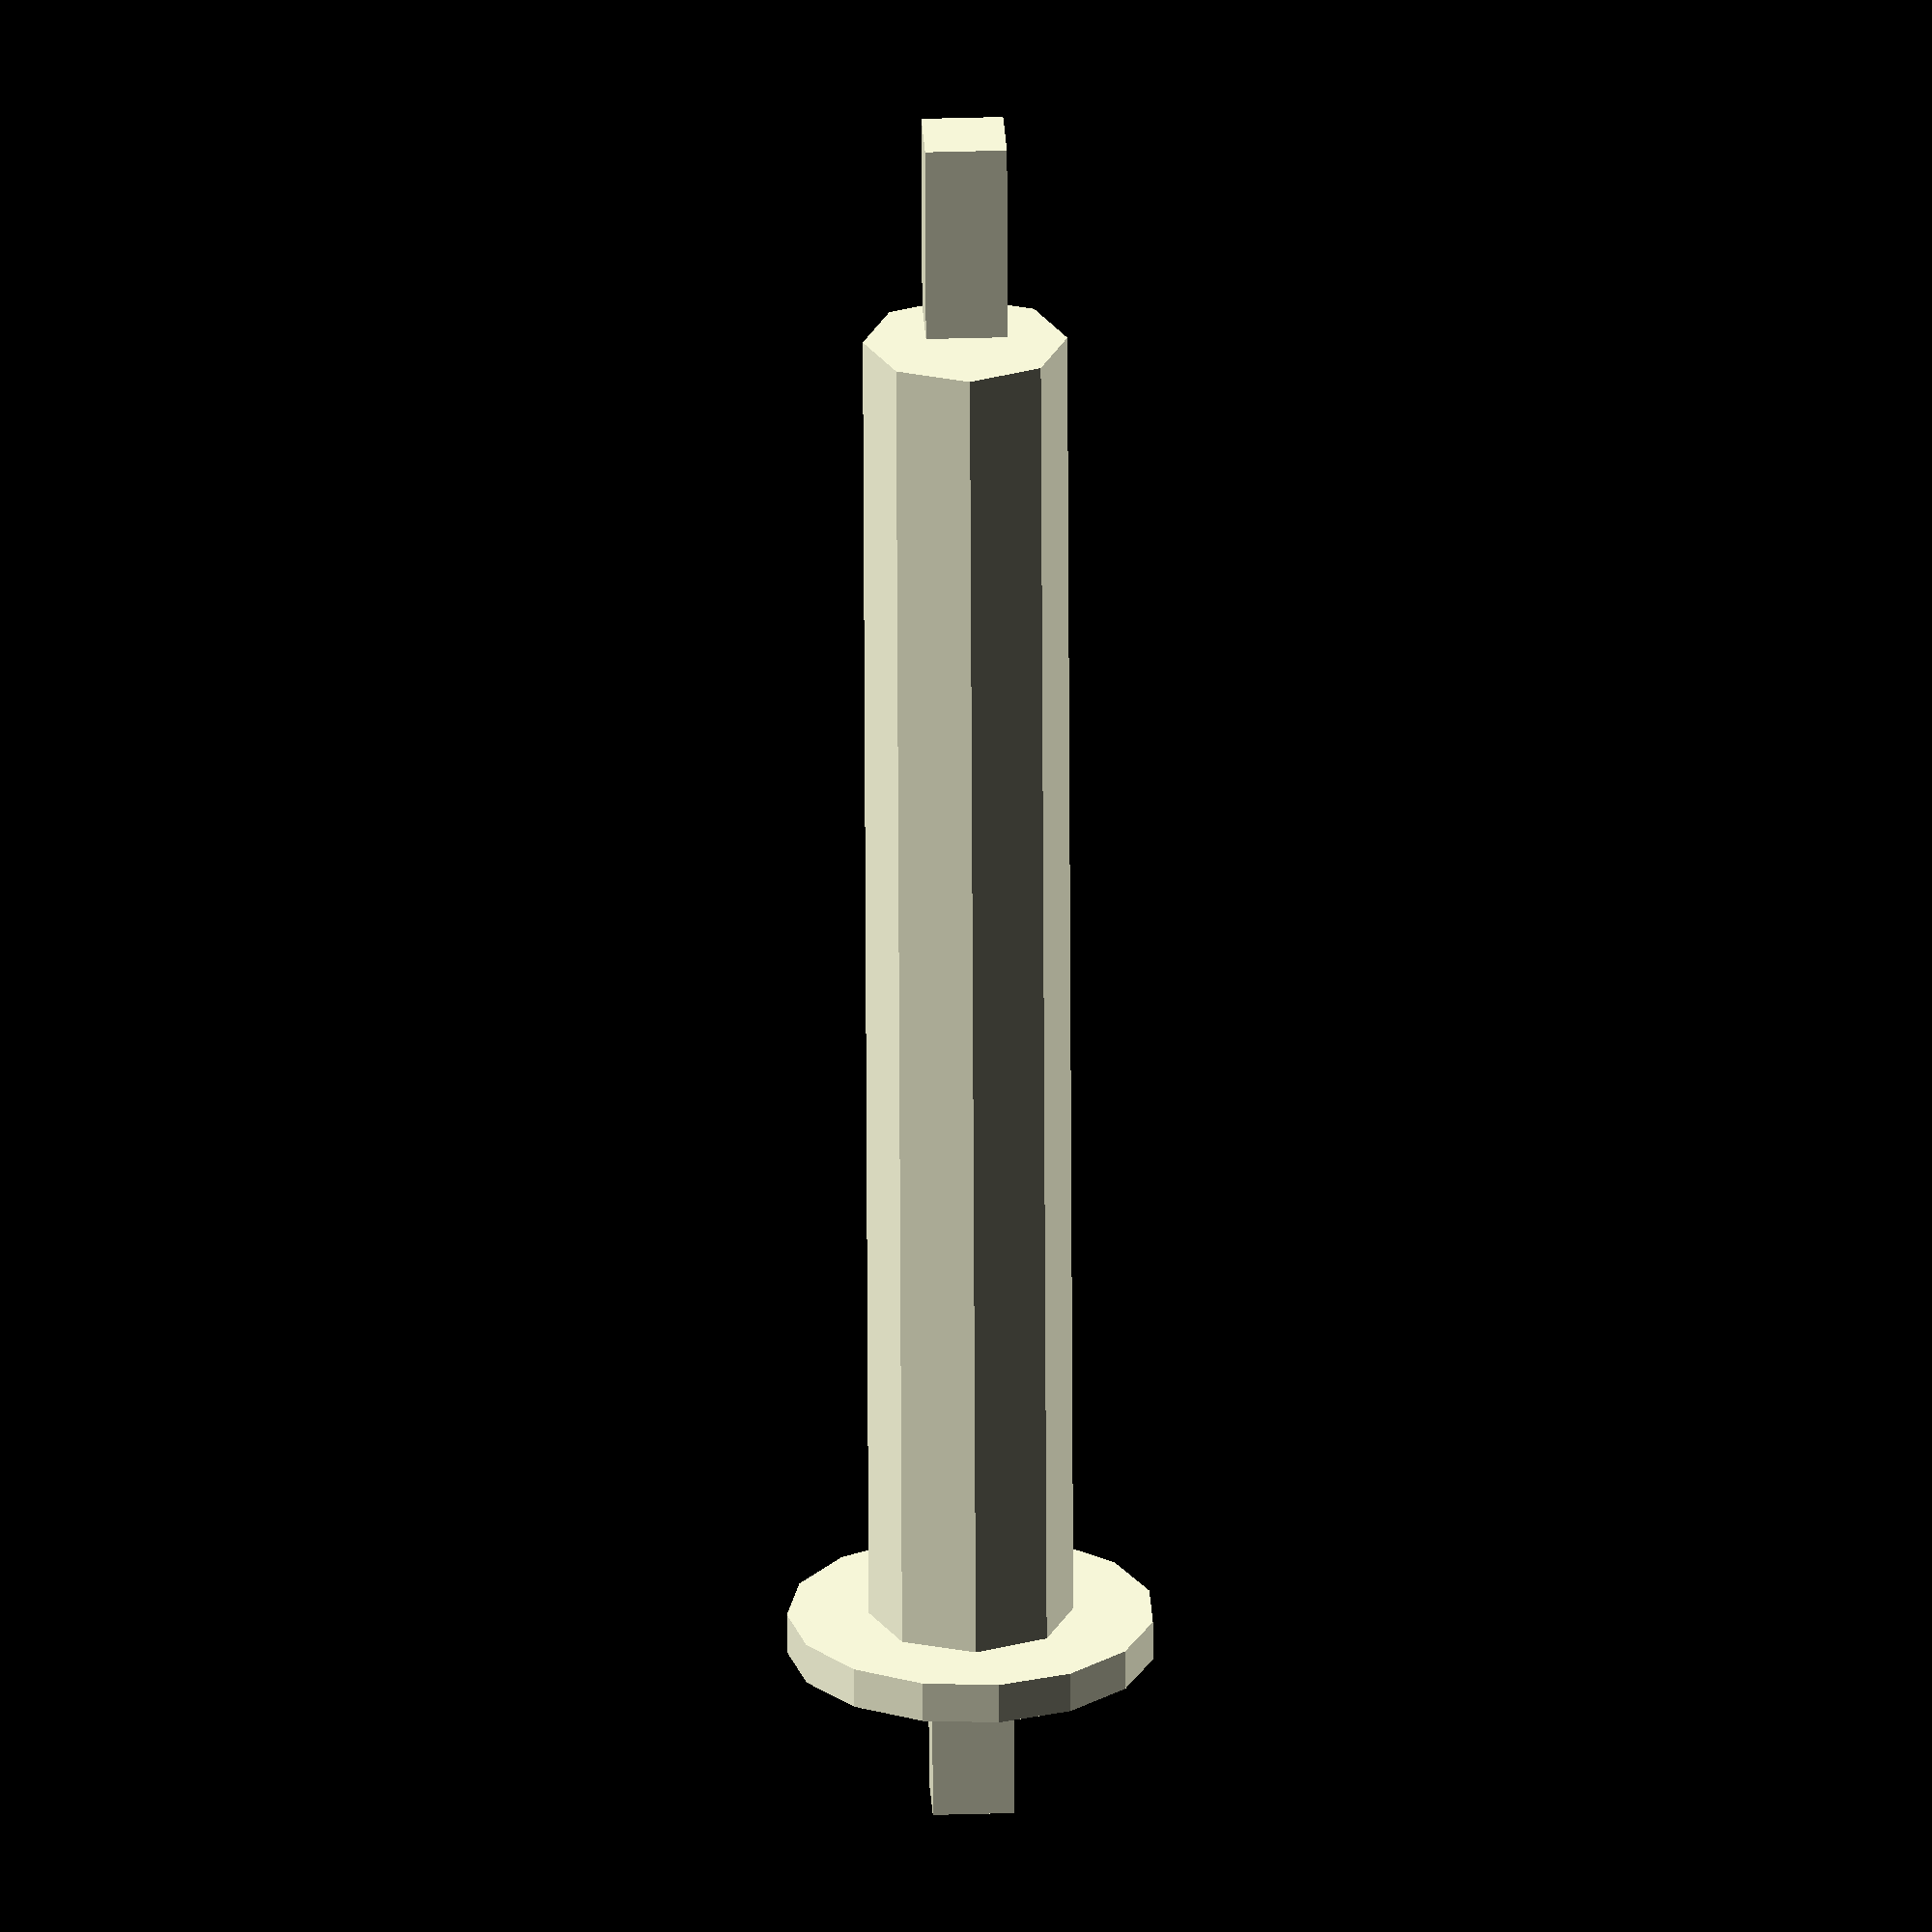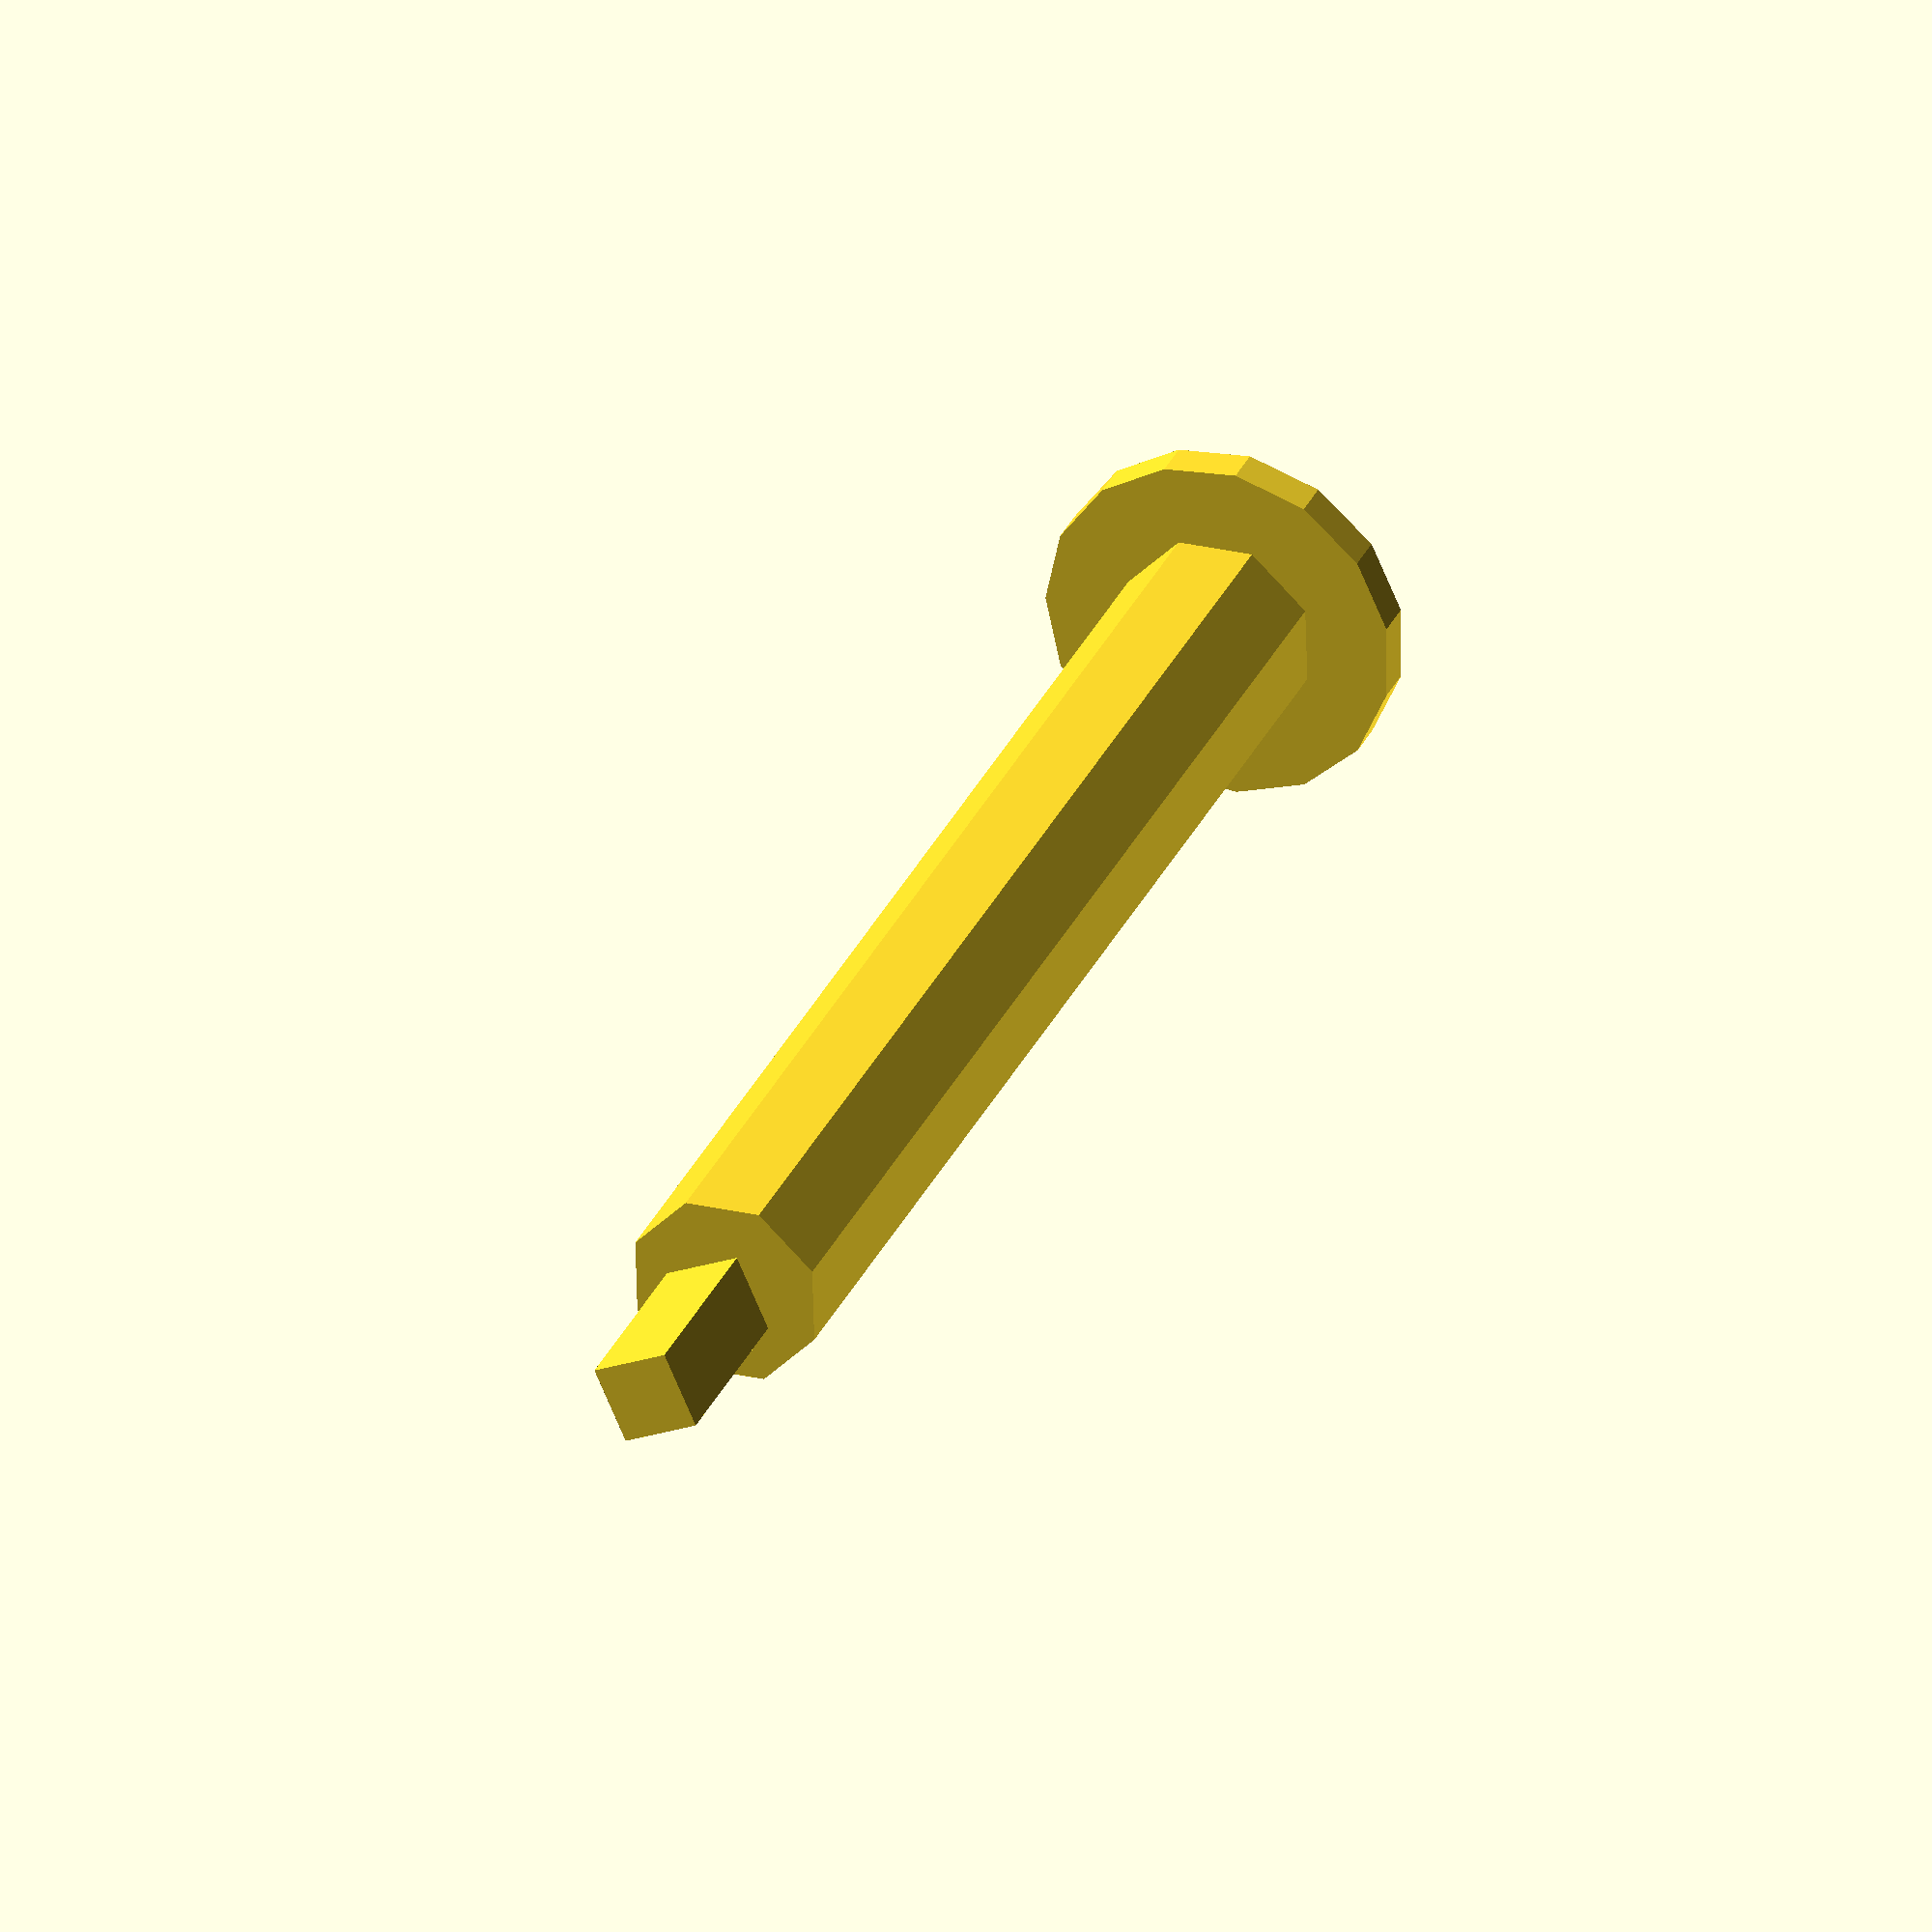
<openscad>
 rotate([0,90,0]) cylinder(35,2.5,2.5);
 rotate([0,90,0]) cylinder(1,4.5,4.5);

 translate([-2,0,0]) cube([4,2,2], center=true);
 translate([38,0,0]) cube([5,2,2], center=true);
</openscad>
<views>
elev=330.6 azim=275.2 roll=267.3 proj=o view=wireframe
elev=201.2 azim=312.8 roll=238.6 proj=o view=solid
</views>
